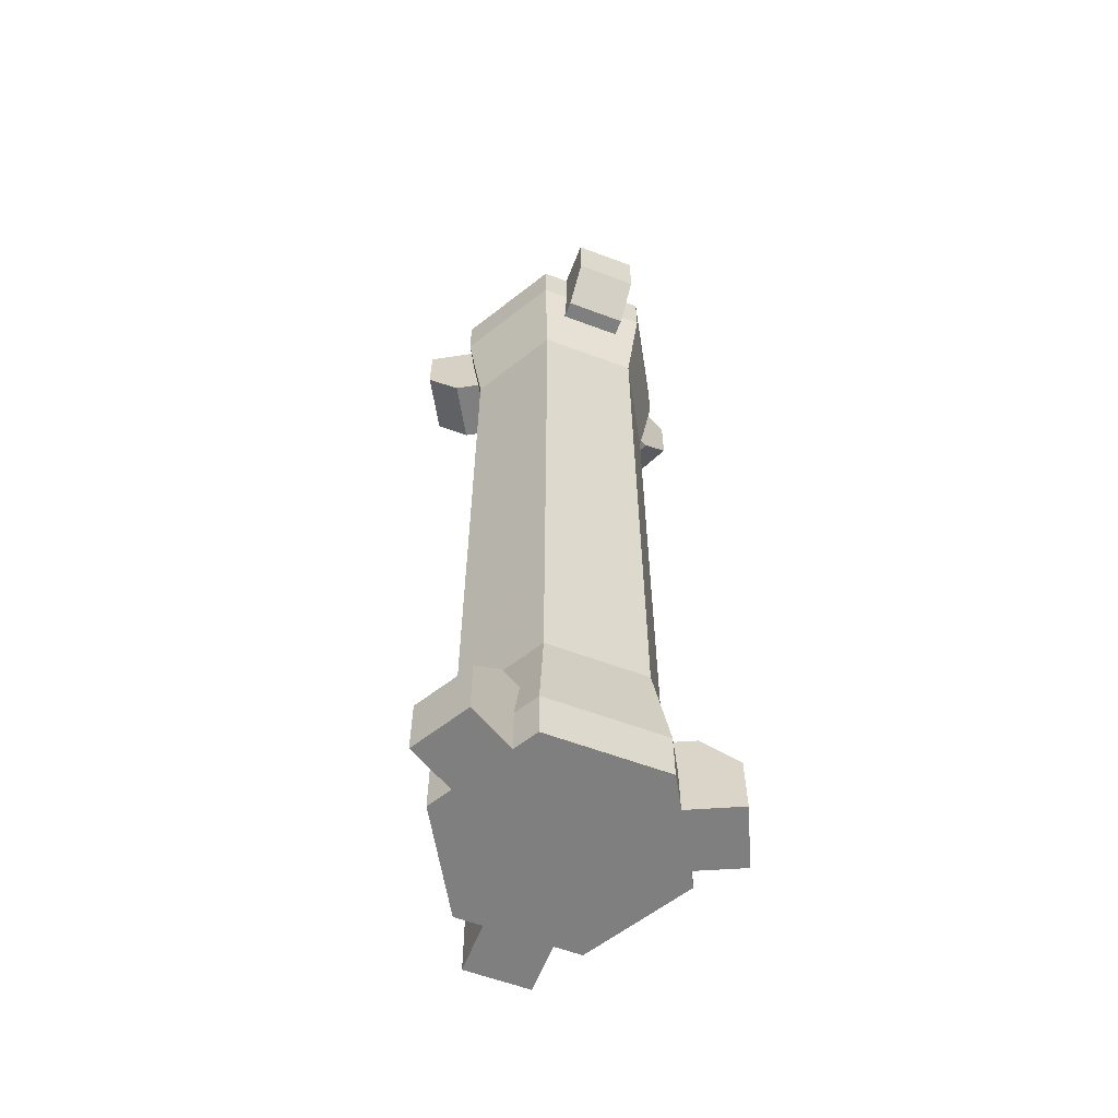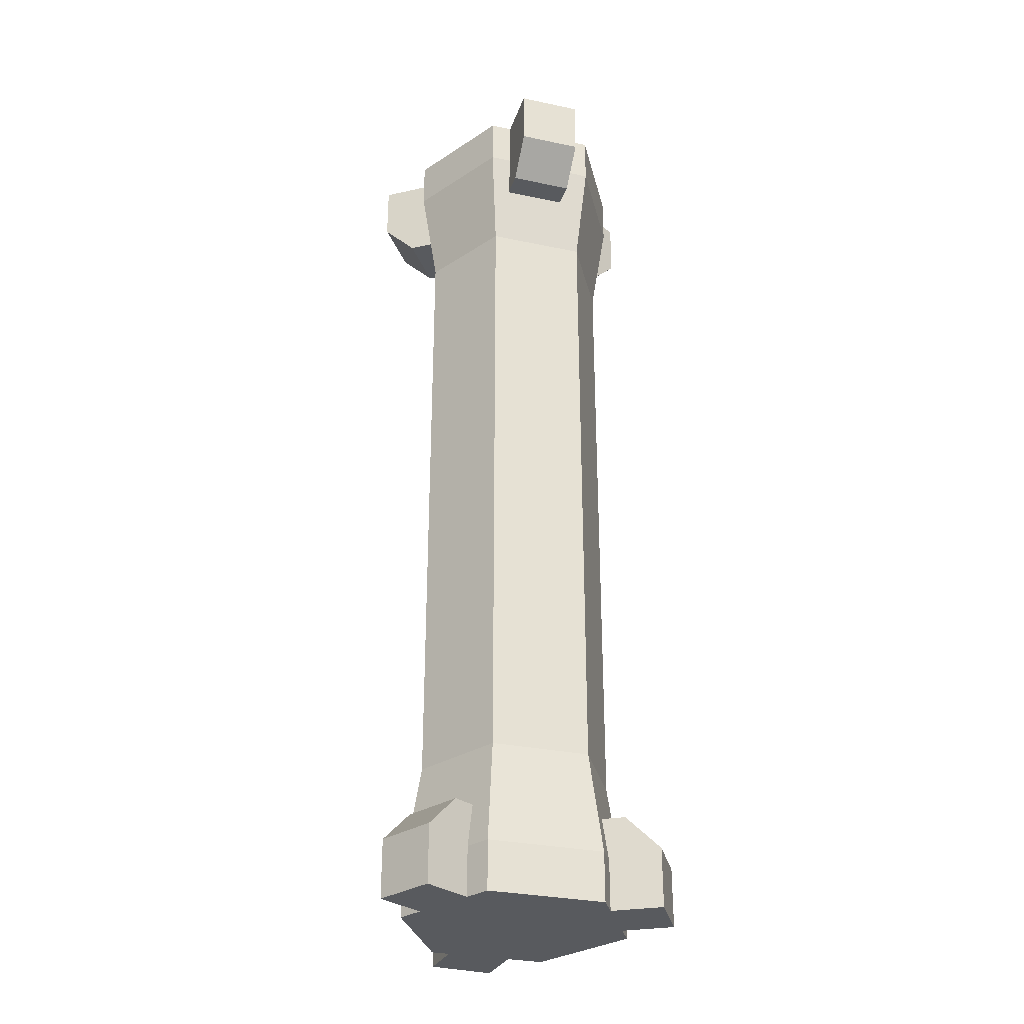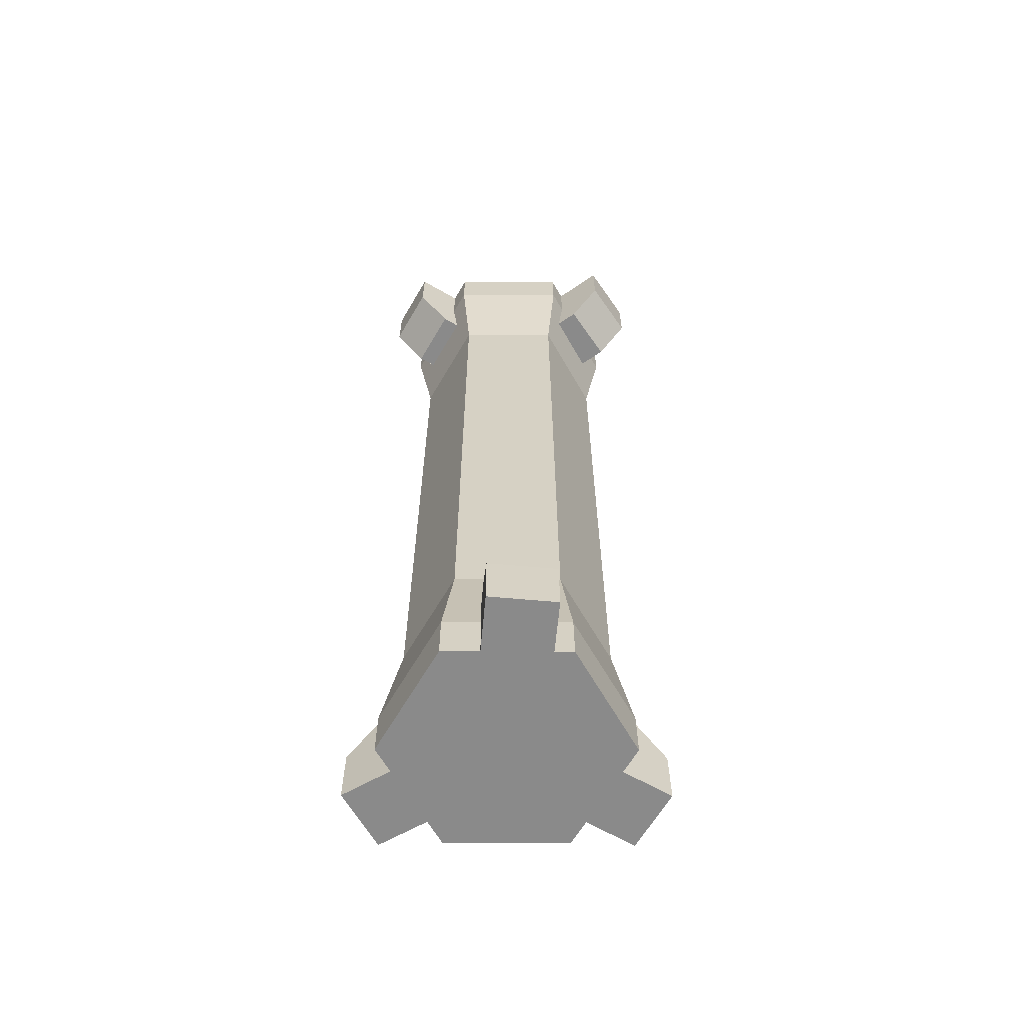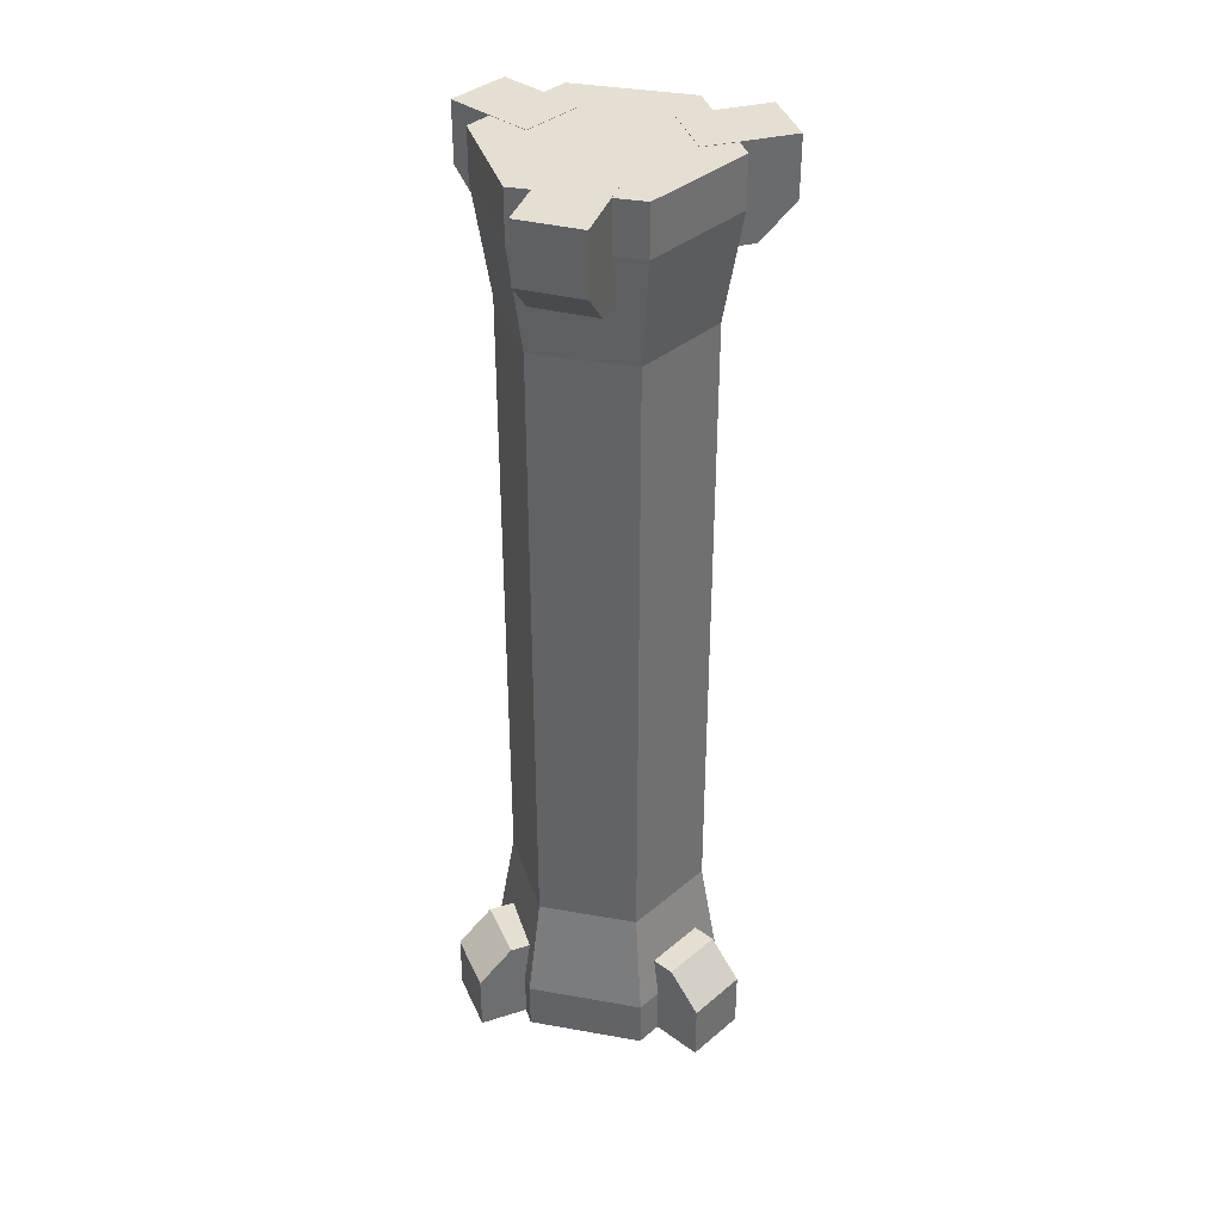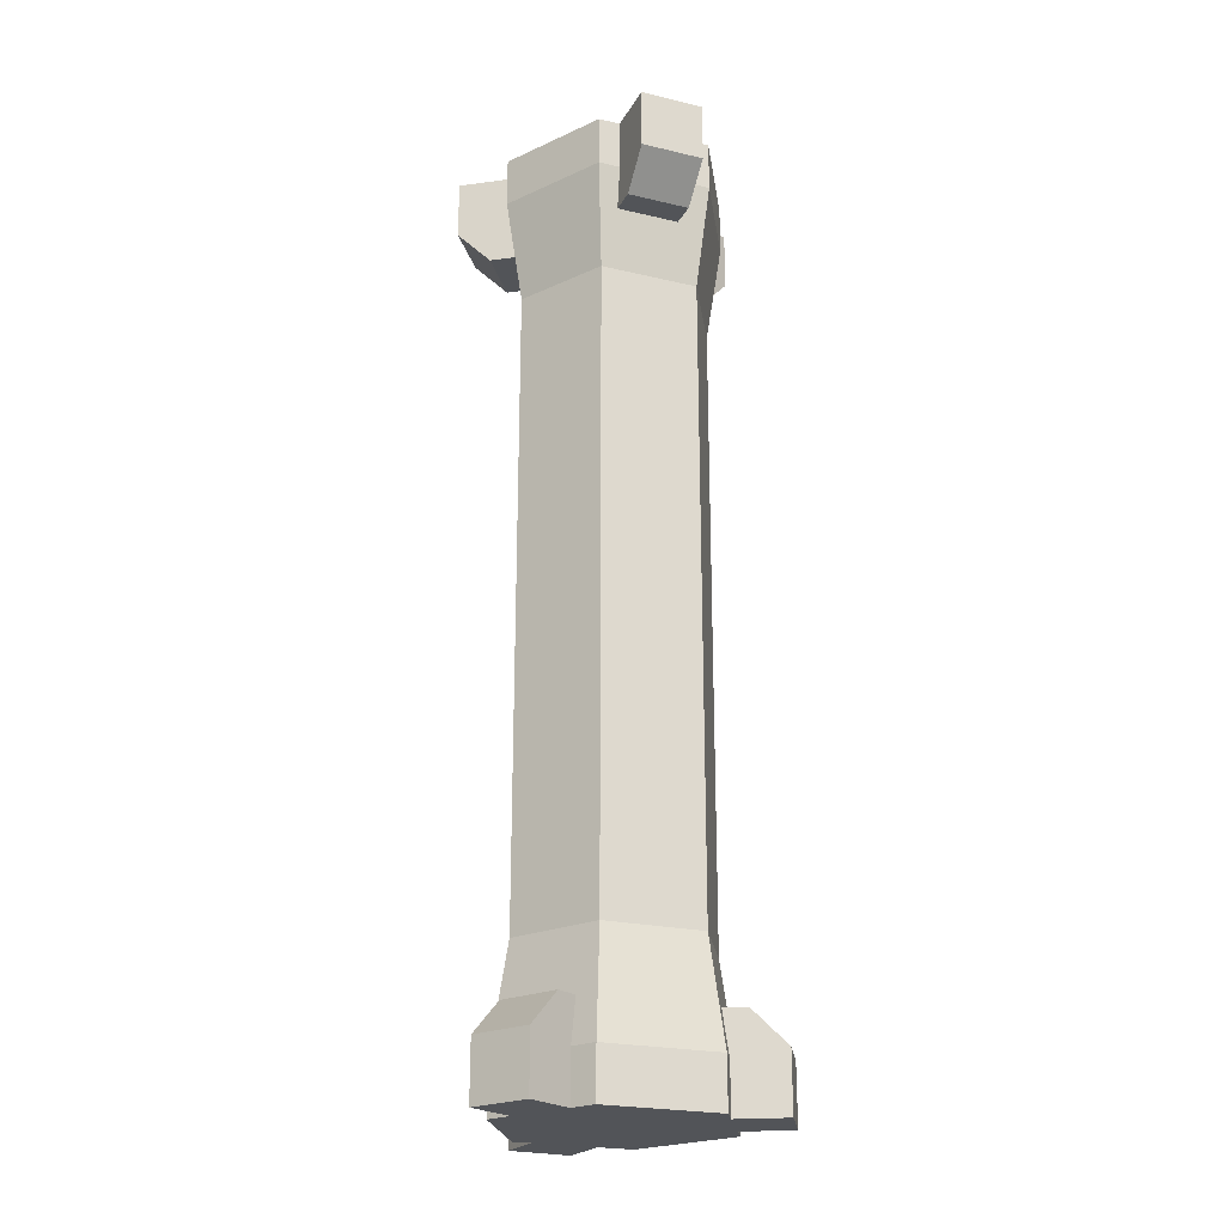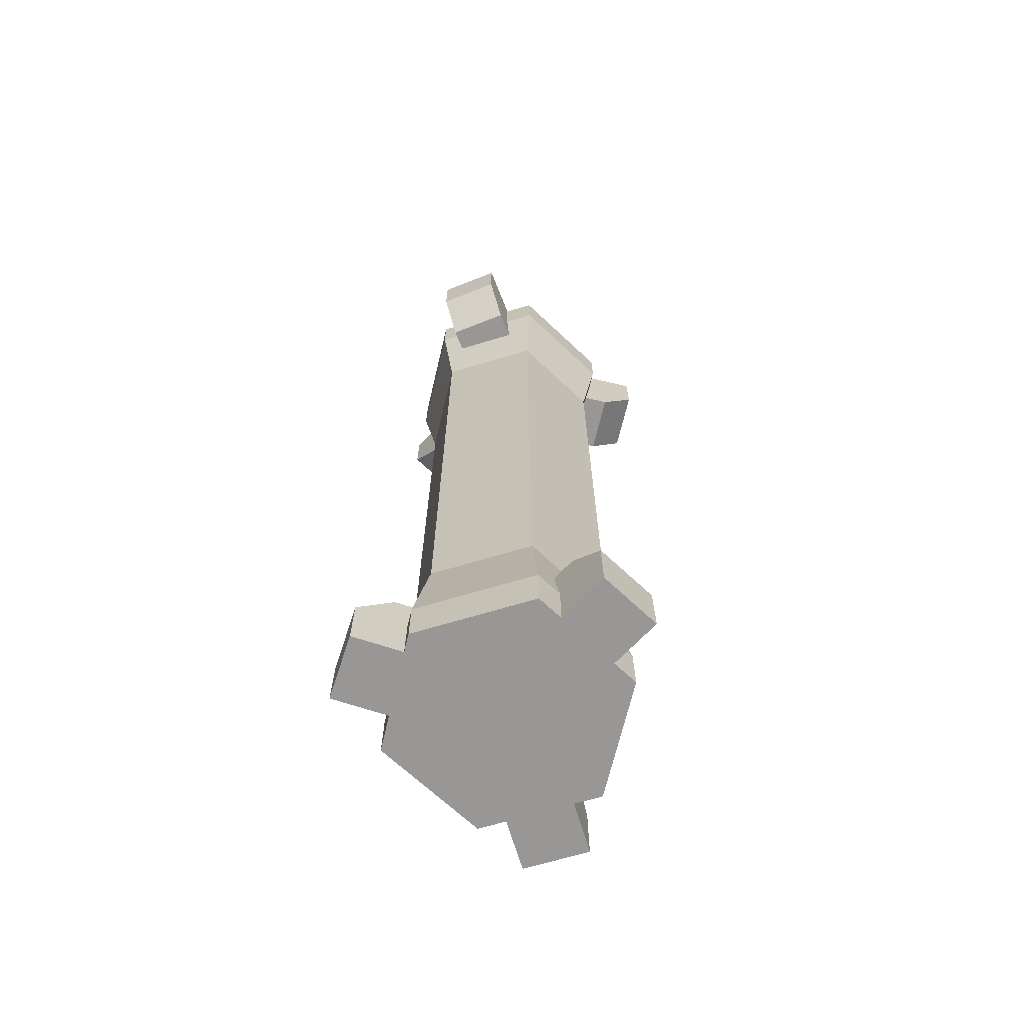
<metadata>
{"format":"obj","ext":"obj","renderer":"f3d","projection":"perspective","resolution":1024,"background":"white","views":[{"elev":-59.7,"azim":-141.1,"up":"+Y"},{"elev":-30.6,"azim":103.1,"up":"+Y"},{"elev":-63.4,"azim":-60.2,"up":"+Y"},{"elev":37.2,"azim":12.9,"up":"+Y"},{"elev":-22.8,"azim":98.0,"up":"+Y"},{"elev":-68.3,"azim":16.7,"up":"+Y"}]}
</metadata>
<code>
v  9.312 0 -0
v  4.656 0 -8.064
v  -4.656 0 -8.064
v  -9.312 0 0
v  -4.656 0 8.064
v  4.656 0 8.064
v  9.312 75.74 -0
v  4.656 75.74 -8.064
v  -4.656 75.74 -8.064
v  -9.312 75.74 0
v  -4.656 75.74 8.064
v  4.656 75.74 8.064
v  9.312 71.75 -0
v  9.312 3.996 -0
v  4.656 3.996 -8.064
v  4.656 71.75 -8.064
v  -4.656 3.996 -8.064
v  -4.656 71.75 -8.064
v  -9.312 3.996 0
v  -9.312 71.75 0
v  -4.656 3.996 8.064
v  -4.656 71.75 8.064
v  4.656 3.996 8.064
v  4.656 71.75 8.064
v  7.93 63.31 -0
v  7.93 12.43 -0
v  3.965 12.43 -6.868
v  3.965 63.31 -6.868
v  -3.965 12.43 -6.868
v  -3.965 63.31 -6.868
v  -7.93 12.43 0
v  -7.93 63.31 0
v  -3.965 12.43 6.868
v  -3.965 63.31 6.868
v  3.965 12.43 6.868
v  3.965 63.31 6.868
v  -2.795 75.77 -4.531
v  -5.322 75.77 -0.155
v  -8.919 75.77 -8.067
v  -11.45 75.77 -3.691
v  -2.795 68.29 -4.531
v  -5.322 68.29 -0.155
v  -8.919 71.05 -8.067
v  -11.45 71.05 -3.691
v  -6.527 68.29 -6.686
v  -9.054 68.29 -2.31
v  -2.577 75.77 5.117
v  2.457 75.77 5.558
v  -3.193 75.77 12.16
v  1.841 75.77 12.6
v  -2.577 68.29 5.117
v  2.457 68.29 5.558
v  -3.193 71.05 12.16
v  1.841 71.05 12.6
v  -2.953 68.29 9.41
v  2.081 68.29 9.851
v  -2.756 0 5.014
v  -5.654 0 0.8748
v  -8.548 0 9.07
v  -11.45 0 4.931
v  -2.756 7.478 5.014
v  -5.654 7.478 0.8748
v  -8.548 4.716 9.07
v  -11.45 4.716 4.931
v  -6.286 7.478 7.486
v  -9.184 7.478 3.346
v  -2.526 0 -5.133
v  2.526 0 -5.133
v  -2.526 0 -12.2
v  2.526 0 -12.2
v  -2.526 7.478 -5.133
v  2.526 7.478 -5.133
v  -2.526 4.716 -12.2
v  2.526 4.716 -12.2
v  -2.526 7.478 -9.443
v  2.526 7.478 -9.443
v  6.096 75.77 -0.155
v  3.57 75.77 -4.531
v  12.22 75.77 -3.691
v  9.694 75.77 -8.067
v  6.096 68.29 -0.155
v  3.57 68.29 -4.531
v  12.22 71.05 -3.691
v  9.694 71.05 -8.067
v  9.828 68.29 -2.31
v  7.302 68.29 -6.686
v  5.709 0 0.3786
v  3.182 0 4.755
v  11.83 0 3.914
v  9.306 0 8.29
v  5.709 7.478 0.3786
v  3.182 7.478 4.755
v  11.83 4.716 3.914
v  9.306 4.716 8.29
v  9.441 7.478 2.533
v  6.914 7.478 6.91
o Column_Interior
g Column_Interior
f 5 4 3
f 3 2 1
f 5 3 1
f 6 5 1
f 28 25 26
f 26 27 28
f 30 28 27
f 27 29 30
f 32 30 29
f 29 31 32
f 34 32 31
f 31 33 34
f 36 34 33
f 33 35 36
f 25 36 35
f 35 26 25
f 7 8 9
f 9 10 11
f 7 9 11
f 12 7 11
f 8 7 13
f 13 16 8
f 1 2 15
f 15 14 1
f 9 8 16
f 16 18 9
f 2 3 17
f 17 15 2
f 10 9 18
f 18 20 10
f 3 4 19
f 19 17 3
f 11 10 20
f 20 22 11
f 4 5 21
f 21 19 4
f 12 11 22
f 22 24 12
f 5 6 23
f 23 21 5
f 7 12 24
f 24 13 7
f 6 1 14
f 14 23 6
f 16 13 25
f 25 28 16
f 14 15 27
f 27 26 14
f 18 16 28
f 28 30 18
f 15 17 29
f 29 27 15
f 20 18 30
f 30 32 20
f 17 19 31
f 31 29 17
f 22 20 32
f 32 34 22
f 19 21 33
f 33 31 19
f 24 22 34
f 34 36 24
f 21 23 35
f 35 33 21
f 13 24 36
f 36 25 13
f 23 14 26
f 26 35 23
f 37 39 40
f 40 38 37
f 41 42 46
f 46 45 41
f 37 38 42
f 42 41 37
f 40 44 46
f 38 40 46
f 38 46 42
f 40 39 43
f 43 44 40
f 39 37 41
f 41 45 43
f 39 41 43
f 46 44 43
f 43 45 46
f 47 49 50
f 50 48 47
f 51 52 56
f 56 55 51
f 47 48 52
f 52 51 47
f 50 54 56
f 48 50 56
f 48 56 52
f 50 49 53
f 53 54 50
f 49 47 51
f 51 55 53
f 49 51 53
f 56 54 53
f 53 55 56
f 57 59 60
f 60 58 57
f 61 62 66
f 66 65 61
f 57 58 62
f 62 61 57
f 60 64 66
f 58 60 66
f 58 66 62
f 60 59 63
f 63 64 60
f 59 57 61
f 61 65 63
f 59 61 63
f 66 64 63
f 63 65 66
f 67 69 70
f 70 68 67
f 71 72 76
f 76 75 71
f 67 68 72
f 72 71 67
f 70 74 76
f 68 70 76
f 68 76 72
f 70 69 73
f 73 74 70
f 69 67 71
f 71 75 73
f 69 71 73
f 76 74 73
f 73 75 76
f 77 79 80
f 80 78 77
f 81 82 86
f 86 85 81
f 77 78 82
f 82 81 77
f 80 84 86
f 78 80 86
f 78 86 82
f 80 79 83
f 83 84 80
f 79 77 81
f 81 85 83
f 79 81 83
f 86 84 83
f 83 85 86
f 87 89 90
f 90 88 87
f 91 92 96
f 96 95 91
f 87 88 92
f 92 91 87
f 90 94 96
f 88 90 96
f 88 96 92
f 90 89 93
f 93 94 90
f 89 87 91
f 91 95 93
f 89 91 93
f 96 94 93
f 93 95 96

</code>
